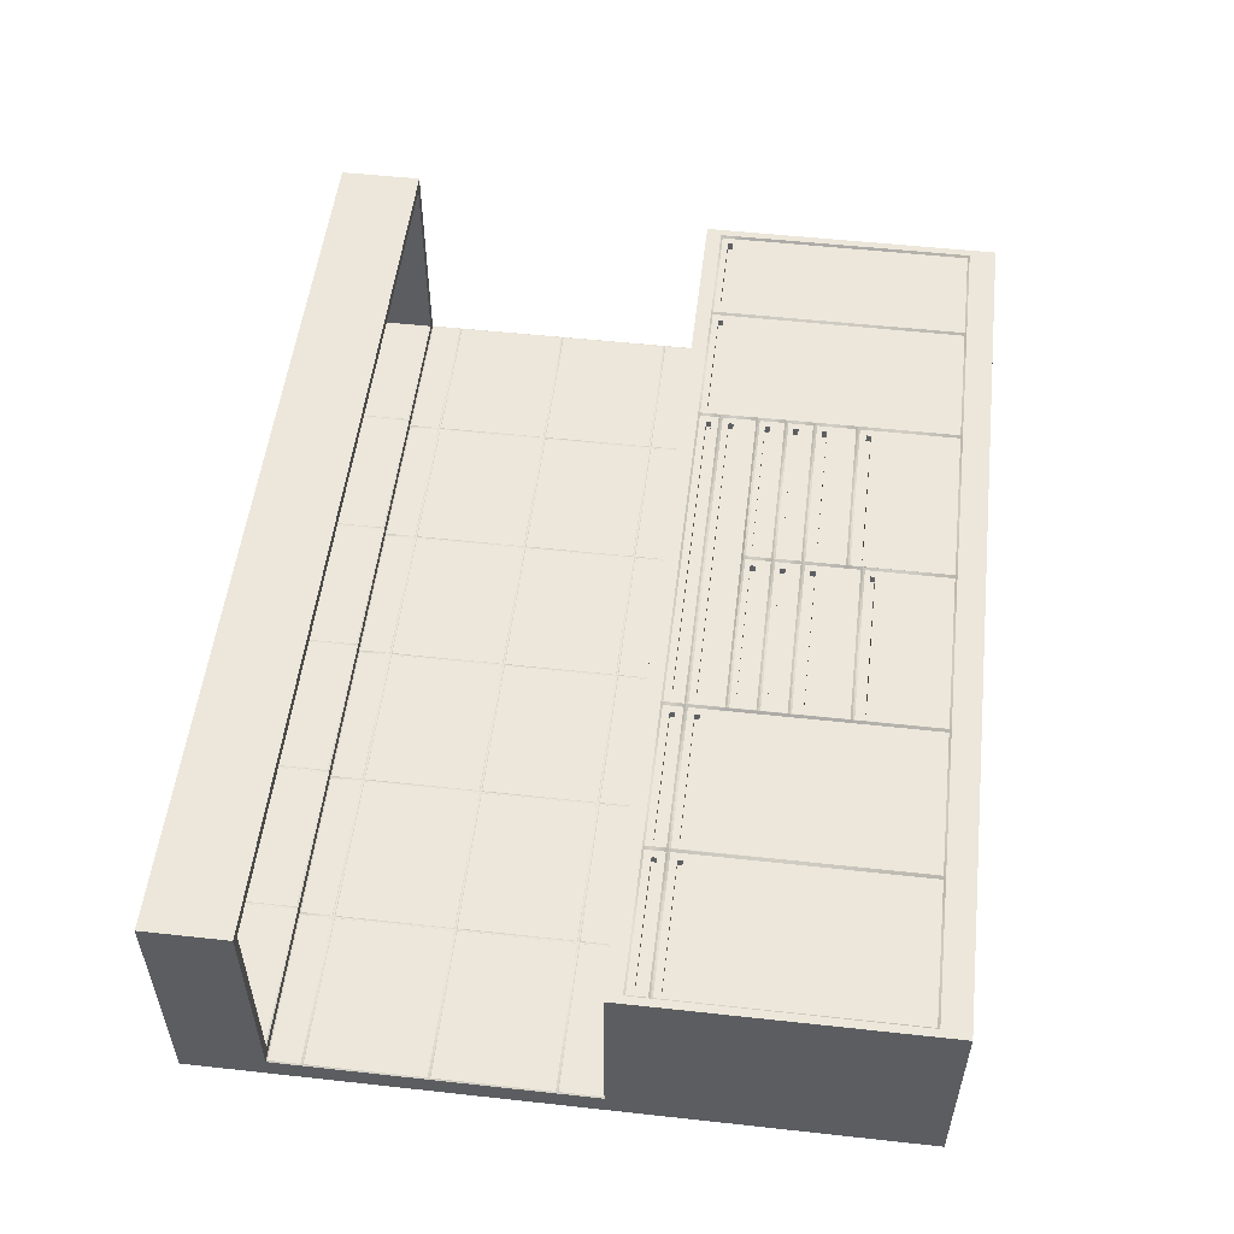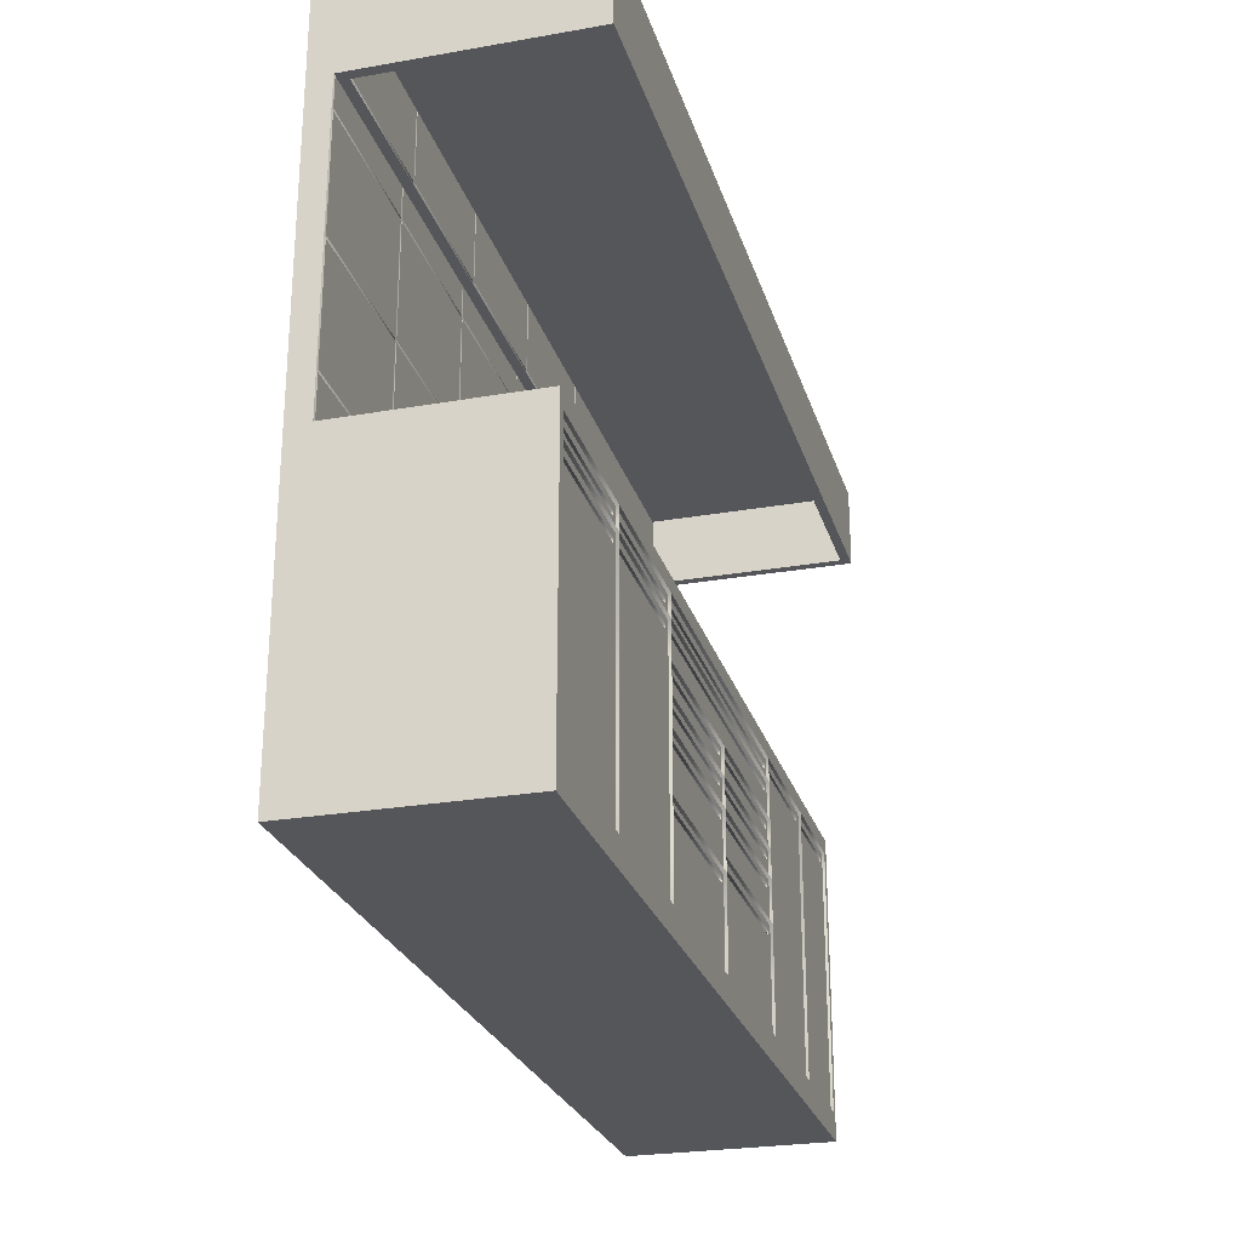
<metadata>
{"format":"obj","ext":"obj","renderer":"f3d","projection":"perspective","resolution":1024,"background":"white","views":[{"elev":53.2,"azim":-83.3,"up":"+Z"},{"elev":-25.8,"azim":-74.4,"up":"+Y"}]}
</metadata>
<code>
o cabinet
v -2 2.065 -0.3052
v -2 1.561 -0.3052
v -2 1.057 -0.3052
v -2 0.5535 -0.3052
v -2 0.3012 -0.3052
v -2 -0.9585 -0.3052
v -1.333 1.561 -0.3052
v -1.333 1.057 -0.3052
v -1.333 0.5535 -0.3052
v -1.333 0.3012 0.4991
v -0.6668 1.561 -0.3052
v -0.6668 1.057 -0.3052
v -0.6668 0.5535 -0.3052
v -0.6668 0.3012 0.4991
v -0.6668 -0.4545 0.4991
v -0.0001028 1.561 -0.3052
v -0.0001028 1.057 -0.3052
v -0.0001028 0.5535 -0.3052
v 0.0999 0.3012 0.4991
v 0.0999 -0.4545 0.4991
v 0.6666 1.561 -0.3052
v 0.6666 1.057 -0.3052
v 0.6666 0.5535 -0.3052
v 0.8666 0.3012 0.4991
v 1.333 1.561 -0.3052
v 1.333 1.057 -0.3052
v 1.333 0.5535 -0.3052
v 1.476 0.3012 0.4991
v 2 2.065 -0.3052
v 2 1.561 -0.3052
v 2 1.057 -0.3052
v 2 0.5535 -0.3052
v 2 0.3012 -0.3052
v 2 -0.9585 -0.3052
v -2 2.065 -0.4052
v -2 -0.9585 -0.4052
v 2 2.065 -0.4052
v 2 -0.9585 -0.4052
v 2 0.3678 -0.3052
v 1.333 0.3678 -0.3052
v 0.6666 0.3678 -0.3052
v -0.0001028 0.3678 -0.3052
v -0.6668 0.3678 -0.3052
v -1.333 0.3678 -0.3052
v -2 0.3678 -0.3052
v -2 0.3012 0.4991
v 2 0.3012 0.4991
v 1.476 0.3678 0.4991
v 0.8666 0.3678 0.4991
v 0.0999 0.3678 0.4991
v -0.6668 0.3678 0.4991
v -1.333 0.3678 0.4991
v 2 -0.9585 0.4991
v 2 0.3678 0.4991
v -2 -0.9585 0.4991
v -2 0.3678 0.4991
v 2 1.705 -0.3052
v 1.333 1.705 -0.3052
v 0.6666 1.705 -0.3052
v -0.0001028 1.705 -0.3052
v -0.6668 1.705 -0.3052
v -1.333 1.705 -0.3052
v -2 1.705 -0.3052
v 1.333 1.705 0.6657
v 0.6666 1.705 0.6657
v -0.0001028 1.705 0.6657
v -0.6668 1.705 0.6657
v -1.333 1.705 0.6657
v 2 1.705 0.6657
v 2 2.065 0.6657
v -2 2.065 0.6657
v -2 1.705 0.6657
v -1.333 1.705 -0.2625
v -0.6668 1.705 -0.2625
v -0.0001028 1.705 -0.2625
v 0.6666 1.705 -0.2625
v 1.333 1.705 -0.2625
v 1.957 1.705 -0.2625
v 1.957 1.705 0.623
v 1.333 1.705 0.623
v 0.6666 1.705 0.623
v -0.0001028 1.705 0.623
v -0.6668 1.705 0.623
v -1.333 1.705 0.623
v -1.957 1.705 0.623
v -1.957 1.705 -0.2625
v -1.333 2.029 -0.2625
v -0.6668 2.029 -0.2625
v -0.0001028 2.029 -0.2625
v 0.6666 2.029 -0.2625
v 1.333 2.029 -0.2625
v 1.957 2.029 -0.2625
v 1.957 2.029 0.623
v 1.333 2.029 0.623
v 0.6666 2.029 0.623
v -0.0001028 2.029 0.623
v -0.6668 2.029 0.623
v -1.333 2.029 0.623
v -1.957 2.029 0.623
v -1.957 2.029 -0.2625
v 0.8666 0.2014 0.4991
v -0.6668 0.2014 0.4991
v -1.333 0.2014 0.4991
v 1.476 -0.8417 0.4991
v 0.8666 -0.8417 0.4991
v 0.0999 -0.8417 0.4991
v -0.6668 -0.8417 0.4991
v -1.333 -0.8417 0.4991
v -1.967 -0.8417 0.4991
v -1.967 0.2014 0.4991
v -1.967 0.3678 0.4991
v -1.967 -0.9585 0.4991
v -1.967 0.3012 0.4991
v 1.967 -0.8417 0.4991
v 1.967 0.2014 0.4991
v 1.967 0.3678 0.4991
v 1.967 -0.9585 0.4991
v 1.967 -0.4545 0.4991
v 1.967 0.3012 0.4991
v -0.6668 0.03968 0.4991
v 0.8666 0.03968 0.4991
v 0.0999 0.03968 0.4991
v 0.0999 -0.2074 0.4991
v 0.8666 -0.2074 0.4991
v -0.6668 -0.2074 0.4991
v 0.0999 -0.08387 0.4991
v 0.8666 -0.08387 0.4991
v -0.6668 -0.08387 0.4991
v 0.0999 -0.3927 0.4991
v 0.8666 -0.3927 0.4991
v -0.6753 0.03968 0.4891
v -0.6753 0.1929 0.4891
v -1.325 0.1929 0.4891
v -1.325 -0.8331 0.4891
v -0.6753 -0.8331 0.4891
v -0.6753 -0.4545 0.4891
v -0.6753 -0.2074 0.4891
v -0.6753 -0.08387 0.4891
v 0.09136 -0.09241 0.4891
v -0.6582 -0.09241 0.4891
v -0.6582 -0.1989 0.4891
v 0.09136 -0.1989 0.4891
v -1.958 0.2926 0.4891
v -1.958 0.2099 0.4891
v -1.342 0.2099 0.4891
v -1.342 0.2926 0.4891
v -1.325 0.2099 0.4891
v -0.6753 0.2099 0.4891
v -0.6753 0.2926 0.4891
v -1.325 0.2926 0.4891
v -0.6582 0.2099 0.4891
v 0.858 0.2099 0.4891
v 0.858 0.2926 0.4891
v 0.0999 0.2926 0.4891
v -0.6582 0.2926 0.4891
v 1.468 -0.8331 0.4891
v 1.468 0.2926 0.4891
v 0.8751 0.2926 0.4891
v 0.8751 0.2014 0.4891
v 0.8751 0.03968 0.4891
v 0.8751 -0.08387 0.4891
v 0.8751 -0.2074 0.4891
v 0.8751 -0.3927 0.4891
v 0.8751 -0.8331 0.4891
v 1.958 -0.4545 0.4891
v 1.958 0.2014 0.4891
v 1.958 0.2926 0.4891
v 1.485 0.2926 0.4891
v 1.485 -0.8331 0.4891
v 1.958 -0.8331 0.4891
v -0.6582 -0.8331 0.4891
v 0.09136 -0.8331 0.4891
v 0.09136 -0.4631 0.4891
v -0.6582 -0.4631 0.4891
v -1.342 -0.8331 0.4891
v -1.342 0.1929 0.4891
v -1.958 0.1929 0.4891
v -1.958 -0.8331 0.4891
v -0.6582 0.04821 0.4891
v 0.0999 0.04821 0.4891
v 0.858 0.04821 0.4891
v 0.858 0.1929 0.4891
v -0.6582 0.1929 0.4891
v 0.1084 -0.3842 0.4891
v 0.858 -0.3842 0.4891
v 0.858 -0.216 0.4891
v 0.1084 -0.216 0.4891
v 0.858 -0.09241 0.4891
v 0.1084 -0.09241 0.4891
v 0.1084 -0.1989 0.4891
v 0.858 -0.1989 0.4891
v -0.6582 -0.07533 0.4891
v 0.09136 -0.07533 0.4891
v 0.09136 0.03114 0.4891
v -0.6582 0.03114 0.4891
v 0.1084 -0.07533 0.4891
v 0.858 -0.07533 0.4891
v 0.858 0.03114 0.4891
v 0.1084 0.03114 0.4891
v 0.858 -0.8331 0.4891
v 0.858 -0.4013 0.4891
v 0.1084 -0.4013 0.4891
v 0.1084 -0.4545 0.4891
v 0.1084 -0.8331 0.4891
v -0.6582 -0.216 0.4891
v -0.6582 -0.446 0.4891
v 0.09136 -0.446 0.4891
v 0.09136 -0.3927 0.4891
v 0.09136 -0.216 0.4891
v -0.7059 0.161 0.4891
v -0.7059 0.1637 0.4891
v -1.294 0.1637 0.4891
v -1.294 0.1422 0.4891
v -0.7059 0.1422 0.4891
v -0.7059 0.15 0.4891
v -0.7059 0.1555 0.4891
v -0.7059 0.1582 0.4891
v 0.06074 -0.1161 0.4891
v -0.6276 -0.1161 0.4891
v -0.6276 -0.1375 0.4891
v 0.06074 -0.1375 0.4891
v -1.928 0.262 0.4891
v -1.928 0.2406 0.4891
v -1.373 0.2406 0.4891
v -1.373 0.262 0.4891
v -1.294 0.2406 0.4891
v -0.7059 0.2406 0.4891
v -0.7059 0.262 0.4891
v -1.294 0.262 0.4891
v -0.6276 0.2406 0.4891
v 0.8274 0.2406 0.4891
v 0.8274 0.262 0.4891
v -0.6276 0.262 0.4891
v 1.437 0.2434 0.4891
v 1.437 0.2648 0.4891
v 0.9057 0.2648 0.4891
v 0.9057 0.2636 0.4891
v 0.9057 0.2604 0.4891
v 0.9057 0.2579 0.4891
v 0.9057 0.2554 0.4891
v 0.9057 0.2517 0.4891
v 0.9057 0.2434 0.4891
v 1.927 0.2648 0.4891
v 1.515 0.2648 0.4891
v 1.515 0.2434 0.4891
v 1.927 0.2434 0.4891
v -0.6276 -0.5064 0.4891
v 0.06074 -0.5064 0.4891
v 0.06074 -0.485 0.4891
v -0.6276 -0.485 0.4891
v -1.373 0.1422 0.4891
v -1.373 0.1637 0.4891
v -1.928 0.1637 0.4891
v -1.928 0.1422 0.4891
v -0.6276 0.1436 0.4891
v 0.8274 0.1436 0.4891
v 0.8274 0.1651 0.4891
v -0.6276 0.1651 0.4891
v 0.1391 -0.2606 0.4891
v 0.8274 -0.2606 0.4891
v 0.8274 -0.2392 0.4891
v 0.1391 -0.2392 0.4891
v 0.8274 -0.1161 0.4891
v 0.1391 -0.1161 0.4891
v 0.1391 -0.1375 0.4891
v 0.8274 -0.1375 0.4891
v -0.6276 -0.01398 0.4891
v 0.06074 -0.01398 0.4891
v 0.06074 0.007444 0.4891
v -0.6276 0.007444 0.4891
v 0.1391 -0.01398 0.4891
v 0.8274 -0.01398 0.4891
v 0.8274 0.007444 0.4891
v 0.1391 0.007444 0.4891
v 0.8274 -0.4502 0.4891
v 0.8274 -0.4288 0.4891
v 0.1391 -0.4288 0.4891
v 0.1391 -0.4301 0.4891
v 0.1391 -0.4502 0.4891
v -0.6276 -0.2405 0.4891
v -0.6276 -0.2619 0.4891
v 0.06074 -0.2619 0.4891
v 0.06074 -0.259 0.4891
v 0.06074 -0.2405 0.4891
v -1.994 1.567 -0.3008
v -1.339 1.567 -0.3008
v -1.339 1.699 -0.3008
v -1.994 1.699 -0.3008
v -1.994 1.556 -0.3008
v -1.994 1.063 -0.3008
v -1.339 1.063 -0.3008
v -1.339 1.556 -0.3008
v -1.994 1.052 -0.3008
v -1.994 0.5592 -0.3008
v -1.339 0.5592 -0.3008
v -1.339 1.052 -0.3008
v -1.328 1.567 -0.3008
v -0.6725 1.567 -0.3008
v -0.6725 1.699 -0.3008
v -1.328 1.699 -0.3008
v -1.328 1.556 -0.3008
v -1.328 1.063 -0.3008
v -0.6725 1.063 -0.3008
v -0.6725 1.556 -0.3008
v -1.328 1.052 -0.3008
v -1.328 0.5592 -0.3008
v -0.6725 0.5592 -0.3008
v -0.6725 1.052 -0.3008
v -0.661 1.567 -0.3008
v -0.005846 1.567 -0.3008
v -0.005846 1.699 -0.3008
v -0.661 1.699 -0.3008
v -0.661 1.556 -0.3008
v -0.661 1.063 -0.3008
v -0.005846 1.063 -0.3008
v -0.005846 1.556 -0.3008
v -0.661 1.052 -0.3008
v -0.661 0.5592 -0.3008
v -0.005846 0.5592 -0.3008
v -0.005846 1.052 -0.3008
v 0.00564 1.567 -0.3008
v 0.6608 1.567 -0.3008
v 0.6608 1.699 -0.3008
v 0.00564 1.699 -0.3008
v 0.00564 1.556 -0.3008
v 0.00564 1.063 -0.3008
v 0.6608 1.063 -0.3008
v 0.6608 1.556 -0.3008
v 0.00564 1.052 -0.3008
v 0.00564 0.5592 -0.3008
v 0.6608 0.5592 -0.3008
v 0.6608 1.052 -0.3008
v 0.6723 1.567 -0.3008
v 1.327 1.567 -0.3008
v 1.327 1.699 -0.3008
v 0.6723 1.699 -0.3008
v 0.6723 1.556 -0.3008
v 0.6723 1.063 -0.3008
v 1.327 1.063 -0.3008
v 1.327 1.556 -0.3008
v 0.6723 1.052 -0.3008
v 0.6723 0.5592 -0.3008
v 1.327 0.5592 -0.3008
v 1.327 1.052 -0.3008
v 1.339 1.567 -0.3008
v 1.994 1.567 -0.3008
v 1.994 1.699 -0.3008
v 1.339 1.699 -0.3008
v 1.339 1.556 -0.3008
v 1.339 1.063 -0.3008
v 1.994 1.063 -0.3008
v 1.994 1.556 -0.3008
v 1.339 1.052 -0.3008
v 1.339 0.5592 -0.3008
v 1.994 0.5592 -0.3008
v 1.994 1.052 -0.3008
v -1.994 0.5477 -0.3008
v -1.994 0.3736 -0.3008
v -1.339 0.3736 -0.3008
v -1.339 0.5477 -0.3008
v -1.328 0.5477 -0.3008
v -1.328 0.3736 -0.3008
v -0.6725 0.3736 -0.3008
v -0.6725 0.5477 -0.3008
v -0.661 0.5477 -0.3008
v -0.661 0.3736 -0.3008
v -0.005846 0.3736 -0.3008
v -0.005846 0.5477 -0.3008
v 0.00564 0.5477 -0.3008
v 0.00564 0.3736 -0.3008
v 0.6608 0.3736 -0.3008
v 0.6608 0.5477 -0.3008
v 0.6723 0.5477 -0.3008
v 0.6723 0.3736 -0.3008
v 1.327 0.3736 -0.3008
v 1.327 0.5477 -0.3008
v 1.339 0.5477 -0.3008
v 1.339 0.3736 -0.3008
v 1.994 0.3736 -0.3008
v 1.994 0.5477 -0.3008
v -1.328 1.711 -0.258
v -0.6725 1.711 -0.258
v -0.6725 2.023 -0.258
v -1.328 2.023 -0.258
v -0.661 1.711 -0.258
v -0.005846 1.711 -0.258
v -0.005846 2.023 -0.258
v -0.661 2.023 -0.258
v 0.00564 1.711 -0.258
v 0.6608 1.711 -0.258
v 0.6608 2.023 -0.258
v 0.00564 2.023 -0.258
v 0.6723 1.711 -0.258
v 1.327 1.711 -0.258
v 1.327 2.023 -0.258
v 0.6723 2.023 -0.258
v 1.339 1.711 -0.258
v 1.951 1.711 -0.258
v 1.951 2.023 -0.258
v 1.339 2.023 -0.258
v -1.952 1.711 -0.258
v -1.339 1.711 -0.258
v -1.339 2.023 -0.258
v -1.952 2.023 -0.258
v -0.6276 -0.2405 0.454
v -0.6276 -0.2619 0.454
v 0.06074 -0.2619 0.454
v 0.06074 -0.2405 0.454
v 0.8274 -0.4502 0.454
v 0.8274 -0.4288 0.454
v 0.1391 -0.4288 0.454
v 0.1391 -0.4502 0.454
v 0.1391 -0.01398 0.454
v 0.8274 -0.01398 0.454
v 0.8274 0.007444 0.454
v 0.1391 0.007444 0.454
v -0.6276 -0.01398 0.454
v 0.06074 -0.01398 0.454
v 0.06074 0.007444 0.454
v -0.6276 0.007444 0.454
v 0.8274 -0.1161 0.454
v 0.1391 -0.1161 0.454
v 0.1391 -0.1375 0.454
v 0.8274 -0.1375 0.454
v 0.1391 -0.2606 0.454
v 0.8274 -0.2606 0.454
v 0.8274 -0.2392 0.454
v 0.1391 -0.2392 0.454
v -0.6276 0.1436 0.454
v 0.8274 0.1436 0.454
v 0.8274 0.1651 0.454
v -0.6276 0.1651 0.454
v -1.373 0.1422 0.454
v -1.373 0.1637 0.454
v -1.928 0.1637 0.454
v -1.928 0.1422 0.454
v -0.6276 -0.5064 0.454
v 0.06074 -0.5064 0.454
v 0.06074 -0.485 0.454
v -0.6276 -0.485 0.454
v 1.927 0.2648 0.454
v 1.515 0.2648 0.454
v 1.515 0.2434 0.454
v 1.927 0.2434 0.454
v 1.437 0.2434 0.454
v 1.437 0.2648 0.454
v 0.9057 0.2648 0.454
v 0.9057 0.2434 0.454
v -0.6276 0.2406 0.454
v 0.8274 0.2406 0.454
v 0.8274 0.262 0.454
v -0.6276 0.262 0.454
v -1.294 0.2406 0.454
v -0.7059 0.2406 0.454
v -0.7059 0.262 0.454
v -1.294 0.262 0.454
v -1.928 0.262 0.454
v -1.928 0.2406 0.454
v -1.373 0.2406 0.454
v -1.373 0.262 0.454
v 0.06074 -0.1161 0.454
v -0.6276 -0.1161 0.454
v -0.6276 -0.1375 0.454
v 0.06074 -0.1375 0.454
v -0.7059 0.1637 0.454
v -1.294 0.1637 0.454
v -1.294 0.1422 0.454
v -0.7059 0.1422 0.454
g cabinet_default2
f 20 203 202 129
f 36 38 34 53 117 112 55 6
f 45 56 111 52 51 50 49 48 116 54 39 40 41 42 43 44
f 88 89 90 91 92 93 94 95 96 97 98 99 100 87
f 101 182 181 121
f 102 183 182 101
f 103 176 175 108
f 105 200 204 106
f 106 204 203 20
f 108 175 178 109
f 109 178 177 110
f 110 177 176 103
f 120 179 183 102
f 121 181 180 122
f 122 180 179 120
f 123 190 189 126
f 124 191 190 123
f 126 189 188 127
f 127 188 191 124
f 129 202 201 130
f 130 201 200 105
f 2 285 288 63
f 2 289 292 7
f 3 290 289 2
f 3 293 296 8
f 4 294 293 3
f 4 357 360 9
f 7 286 285 2
f 7 292 291 8
f 7 297 300 62
f 7 301 304 11
f 8 291 290 3
f 8 296 295 9
f 8 302 301 7
f 8 305 308 12
f 9 295 294 4
f 9 306 305 8
f 9 360 359 44
f 9 361 364 13
f 10 150 149 14
f 11 298 297 7
f 11 304 303 12
f 11 309 312 61
f 11 313 316 16
f 12 303 302 8
f 12 308 307 13
f 12 314 313 11
f 12 317 320 17
f 13 307 306 9
f 13 318 317 12
f 13 364 363 43
f 13 365 368 18
f 14 149 148 102
f 15 174 173 20
f 16 310 309 11
f 16 316 315 17
f 16 321 324 60
f 16 325 328 21
f 17 315 314 12
f 17 320 319 18
f 17 326 325 16
f 17 329 332 22
f 18 319 318 13
f 18 330 329 17
f 18 368 367 42
f 18 369 372 23
f 20 173 172 106
f 21 322 321 16
f 21 328 327 22
f 21 333 336 59
f 21 337 340 25
f 22 327 326 17
f 22 332 331 23
f 22 338 337 21
f 22 341 344 26
f 23 331 330 18
f 23 342 341 22
f 23 372 371 41
f 23 373 376 27
f 25 334 333 21
f 25 340 339 26
f 25 345 348 58
f 25 349 352 30
f 26 339 338 22
f 26 344 343 27
f 26 350 349 25
f 26 353 356 31
f 27 343 342 23
f 27 354 353 26
f 27 376 375 40
f 27 377 380 32
f 28 168 167 119
f 30 346 345 25
f 30 352 351 31
f 31 351 350 26
f 31 356 355 32
f 32 355 354 27
f 32 380 379 39
f 39 379 378 40
f 40 375 374 41
f 40 378 377 27
f 41 371 370 42
f 41 374 373 23
f 42 367 366 43
f 42 370 369 18
f 43 363 362 44
f 43 366 365 13
f 44 359 358 45
f 44 362 361 9
f 45 358 357 4
f 57 347 346 30
f 58 335 334 25
f 58 348 347 57
f 59 323 322 21
f 59 336 335 58
f 60 311 310 16
f 60 324 323 59
f 61 299 298 11
f 61 312 311 60
f 62 287 286 7
f 62 300 299 61
f 63 288 287 62
f 79 93 92 78
f 86 100 99 85
f 102 148 147 103
f 103 147 150 10
f 104 169 168 28
f 106 172 171 107
f 107 171 174 15
f 114 170 169 104
f 115 166 165 118
f 118 165 170 114
f 119 167 166 115
f 121 198 197 127
f 122 199 198 121
f 123 142 141 125
f 123 187 186 124
f 124 186 185 130
f 125 141 140 128
f 126 139 142 123
f 126 196 199 122
f 127 197 196 126
f 128 140 139 126
f 129 184 187 123
f 130 185 184 129
f 10 146 145 103
f 15 136 135 107
f 24 158 157 28
f 28 157 156 104
f 39 54 47 33
f 46 56 45 5
f 73 381 384 87
f 73 402 401 86
f 74 382 381 73
f 74 385 388 88
f 75 386 385 74
f 75 389 392 89
f 76 390 389 75
f 76 393 396 90
f 77 394 393 76
f 77 397 400 91
f 78 398 397 77
f 80 94 93 79
f 81 95 94 80
f 82 96 95 81
f 83 97 96 82
f 84 98 97 83
f 85 99 98 84
f 86 401 404 100
f 87 384 383 88
f 87 403 402 73
f 88 383 382 74
f 88 388 387 89
f 89 387 386 75
f 89 392 391 90
f 90 391 390 76
f 90 396 395 91
f 91 395 394 77
f 91 400 399 92
f 92 399 398 78
f 100 404 403 87
f 101 159 158 24
f 102 132 131 120
f 103 133 132 102
f 103 145 144 110
f 104 156 164 105
f 105 164 163 130
f 107 135 134 108
f 108 134 133 103
f 110 144 143 113
f 113 143 146 10
f 120 131 138 128
f 121 160 159 101
f 124 162 161 127
f 125 137 136 15
f 127 161 160 121
f 128 138 137 125
f 130 163 162 124
f 14 51 52 10
f 15 206 205 125
f 19 50 51 14
f 20 207 206 15
f 24 49 50 19
f 28 48 49 24
f 52 111 113 10
f 54 116 119 47
f 57 78 77 58
f 58 77 76 59
f 59 76 75 60
f 60 75 74 61
f 61 74 73 62
f 62 73 86 63
f 63 86 85 72
f 64 80 79 69
f 65 81 80 64
f 66 82 81 65
f 67 83 82 66
f 68 84 83 67
f 69 79 78 57
f 72 85 84 68
f 108 109 112 117 114 104 105 106 107
f 113 111 56 46
f 119 116 48 28
f 120 195 194 122
f 122 194 193 126
f 123 209 208 129
f 125 205 209 123
f 126 193 192 128
f 128 192 195 120
f 129 208 207 20
f 14 155 154 19
f 19 154 153 24
f 24 153 152 101
f 101 152 151 102
f 102 151 155 14
g cabinet_default3
f 65 64 69 70 71 72 68 67 66
f 139 218 221 142
f 140 219 218 139
f 141 220 219 140
f 142 221 220 141
f 143 222 225 146
f 144 223 222 143
f 145 224 223 144
f 146 225 224 145
f 147 226 229 150
f 148 227 226 147
f 149 228 227 148
f 150 229 228 149
f 151 230 233 155
f 152 231 230 151
f 153 232 231 152
f 154 155 233 232 153
f 156 234 242 164
f 157 235 234 156
f 158 236 235 157
f 159 237 236 158
f 160 238 237 159
f 161 239 238 160
f 162 240 239 161
f 163 241 240 162
f 164 242 241 163
f 166 167 243 246 170 165
f 168 244 243 167
f 169 245 244 168
f 170 246 245 169
f 171 247 250 174
f 172 248 247 171
f 173 249 248 172
f 174 250 249 173
f 184 259 262 187
f 185 260 259 184
f 186 261 260 185
f 187 262 261 186
f 192 267 270 195
f 193 268 267 192
f 194 269 268 193
f 195 270 269 194
f 196 271 274 199
f 197 272 271 196
f 198 273 272 197
f 199 274 273 198
f 205 280 284 209
f 206 281 280 205
f 207 282 281 206
f 208 283 282 207
f 209 284 283 208
f 35 37 38 36
f 131 210 217 138
f 132 211 210 131
f 133 212 211 132
f 134 213 212 133
f 135 214 213 134
f 136 215 214 135
f 137 216 215 136
f 138 217 216 137
f 175 251 254 178
f 176 252 251 175
f 177 253 252 176
f 178 254 253 177
f 188 263 266 191
f 189 264 263 188
f 190 265 264 189
f 191 266 265 190
f 1 35 36 6 5 45 4 3 2 63
f 5 6 55 46
f 29 70 69 57
f 47 53 34 33
f 57 30 31 32 39 33 34 38 37 29
f 63 72 71 1
f 179 255 258 183
f 180 181 256 255 179
f 182 257 256 181
f 183 258 257 182
f 200 275 279 204
f 201 276 275 200
f 202 277 276 201
f 203 278 277 202
f 204 279 278 203
f 1 71 70 29 37 35
f 46 55 112 109 110 113
f 47 119 115 118 114 117 53
g cabinet_default4
f 211 465 468 214 215 216 217 210
f 212 466 465 211
f 213 467 466 212
f 214 468 467 213
f 251 433 436 254
f 252 434 433 251
f 253 435 434 252
f 254 436 435 253
f 286 287 288 285
f 290 291 292 289
f 294 295 296 293
f 298 299 300 297
f 302 303 304 301
f 306 307 308 305
f 310 311 312 309
f 314 315 316 313
f 318 319 320 317
f 322 323 324 321
f 326 327 328 325
f 330 331 332 329
f 334 335 336 333
f 338 339 340 337
f 342 343 344 341
f 346 347 348 345
f 350 351 352 349
f 354 355 356 353
f 358 359 360 357
f 362 363 364 361
f 366 367 368 365
f 370 371 372 369
f 374 375 376 373
f 378 379 380 377
f 382 383 384 381
f 386 387 388 385
f 390 391 392 389
f 394 395 396 393
f 398 399 400 397
f 402 403 404 401
f 406 407 408 405
f 410 411 412 409
f 414 415 416 413
f 418 419 420 417
f 422 423 424 421
f 426 427 428 425
f 430 431 432 429
f 438 439 440 437
f 442 443 444 441
f 446 447 448 445
f 450 451 452 449
f 454 455 456 453
f 458 459 460 457
f 462 463 464 461
f 218 461 464 221
f 219 462 461 218
f 220 463 462 219
f 221 464 463 220
f 222 457 460 225
f 223 458 457 222
f 224 459 458 223
f 225 460 459 224
f 226 453 456 229
f 227 454 453 226
f 228 455 454 227
f 229 456 455 228
f 230 449 452 233
f 231 450 449 230
f 232 451 450 231
f 233 452 451 232
f 234 445 448 242
f 235 446 445 234
f 236 447 446 235
f 237 238 239 240 241 242 448 447 236
f 243 441 444 246
f 244 442 441 243
f 245 443 442 244
f 246 444 443 245
f 247 437 440 250
f 248 438 437 247
f 249 439 438 248
f 250 440 439 249
f 255 429 432 258
f 256 430 429 255
f 257 431 430 256
f 258 432 431 257
f 259 425 428 262
f 260 426 425 259
f 261 427 426 260
f 262 428 427 261
f 267 417 420 270
f 268 418 417 267
f 269 419 418 268
f 270 420 419 269
f 271 413 416 274
f 272 414 413 271
f 273 415 414 272
f 274 416 415 273
f 275 409 412 279
f 276 410 409 275
f 277 411 410 276
f 278 279 412 411 277
f 280 405 408 284
f 281 406 405 280
f 282 407 406 281
f 283 284 408 407 282
f 434 435 436 433
f 466 467 468 465
f 263 421 424 266
f 264 422 421 263
f 265 423 422 264
f 266 424 423 265

</code>
